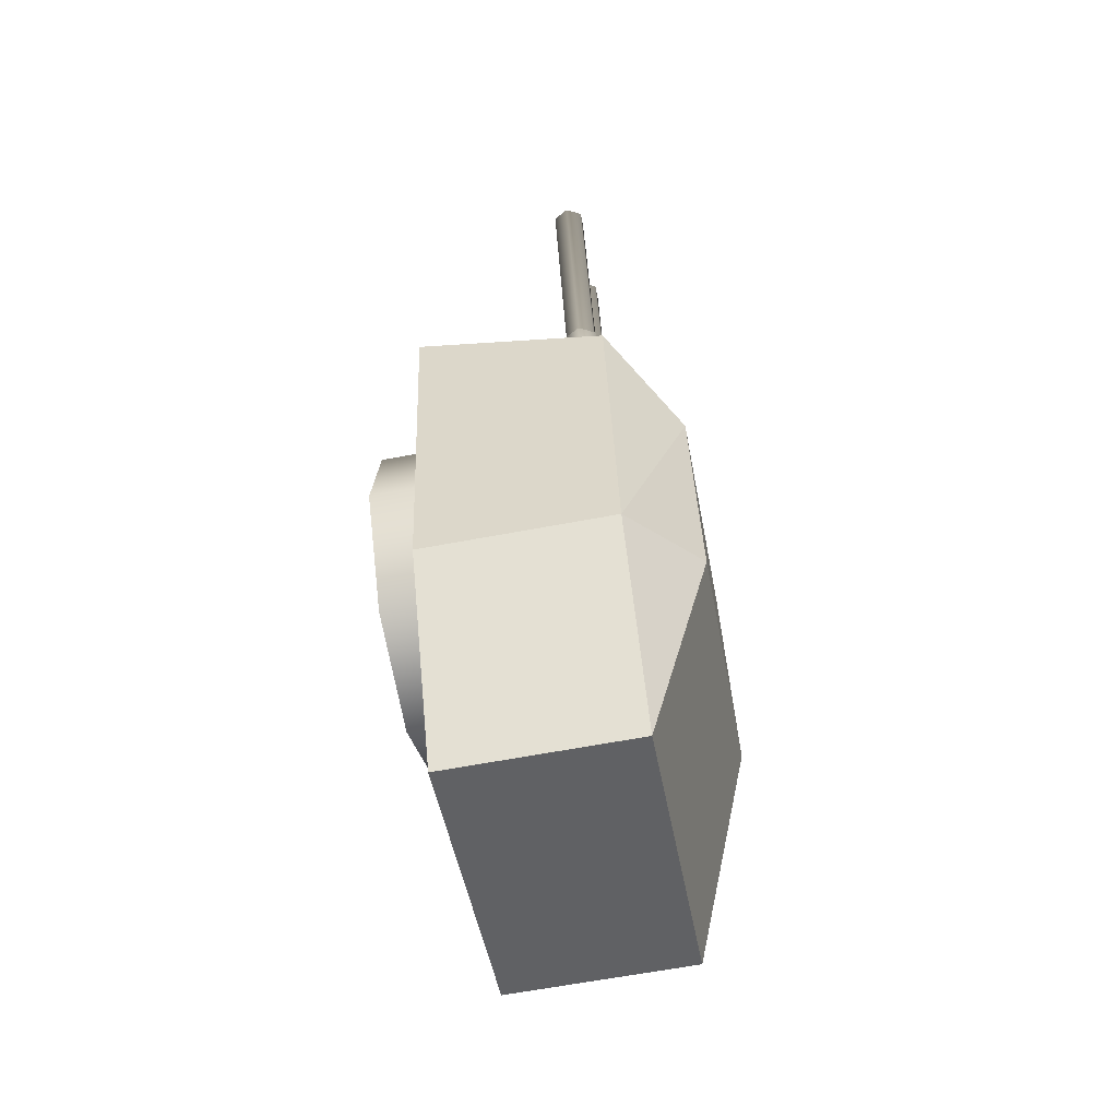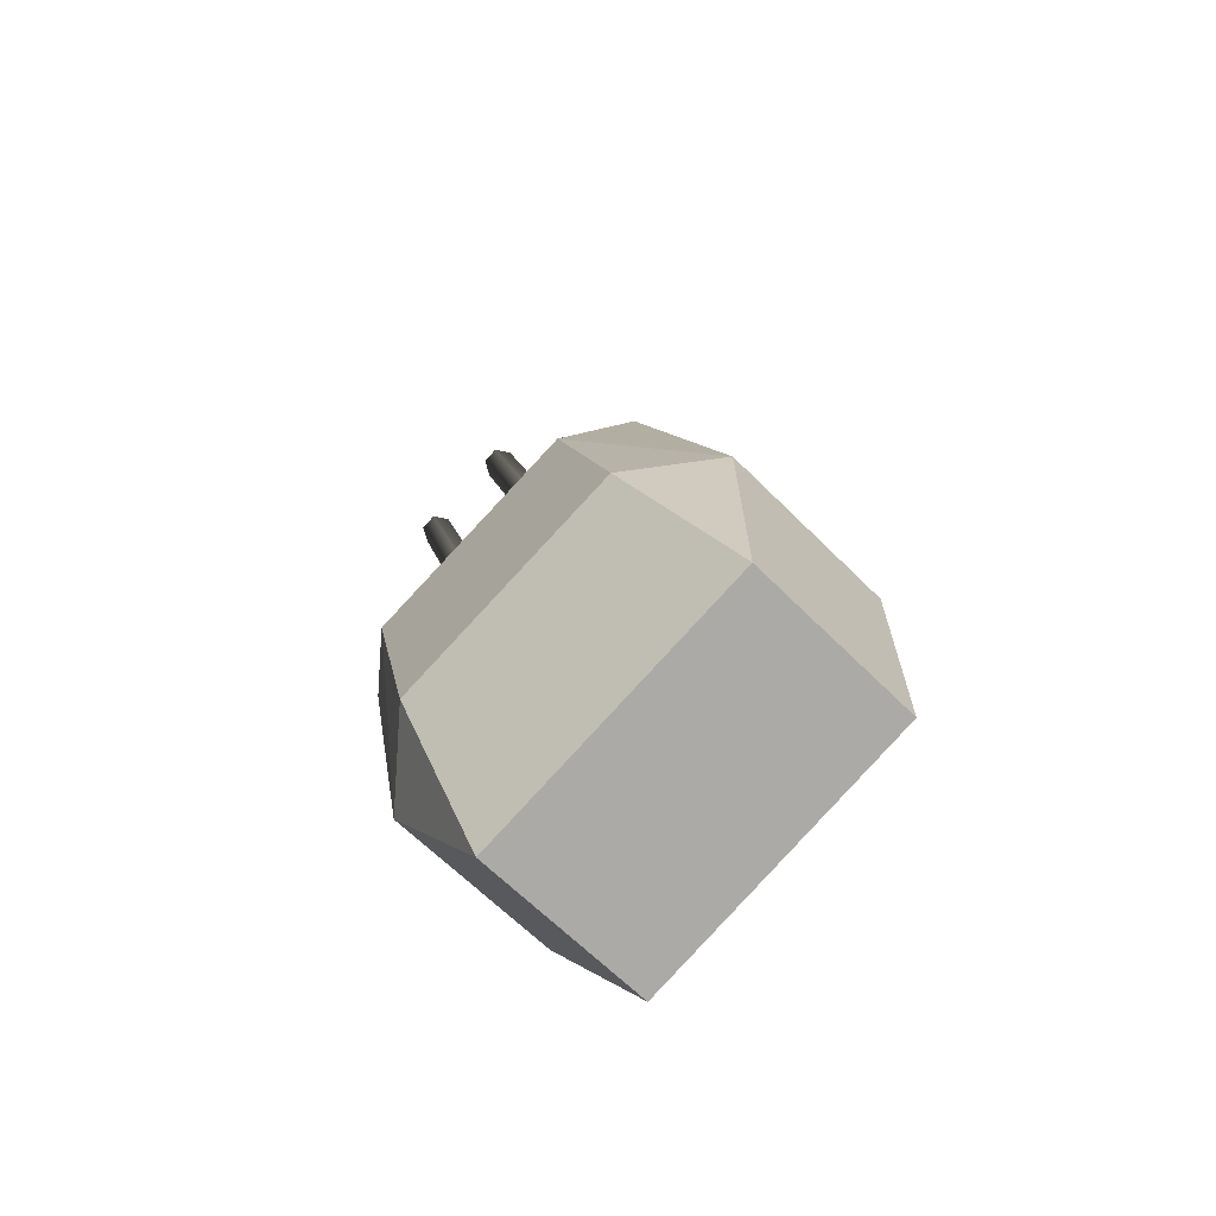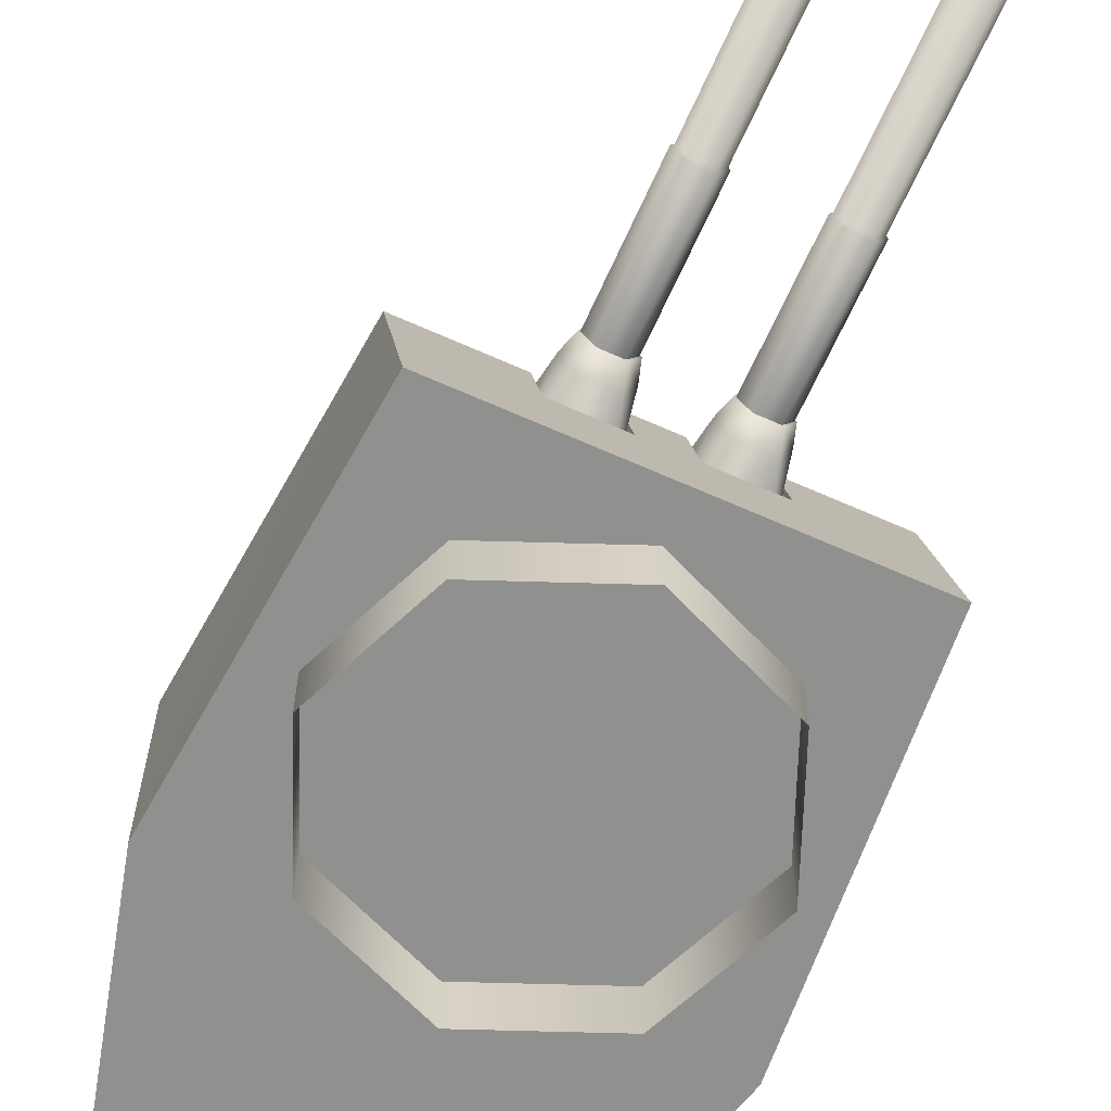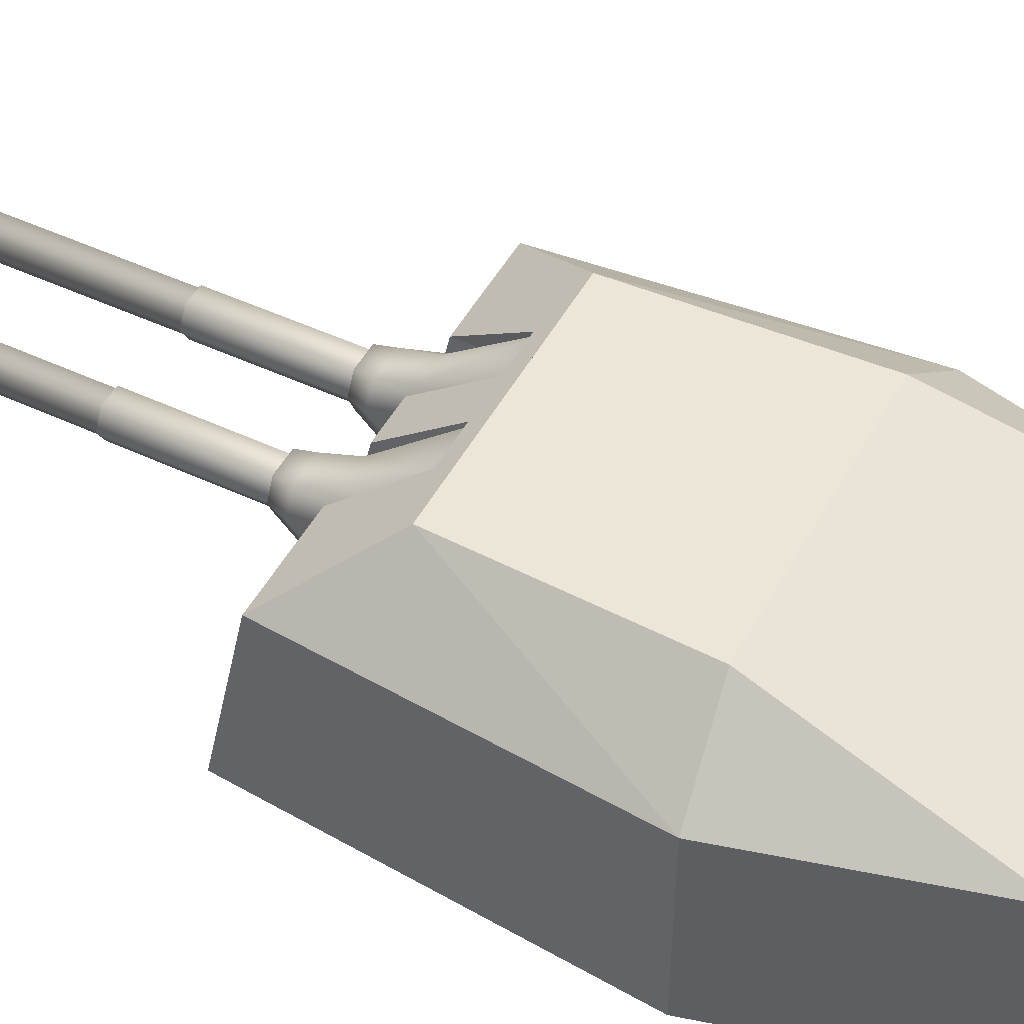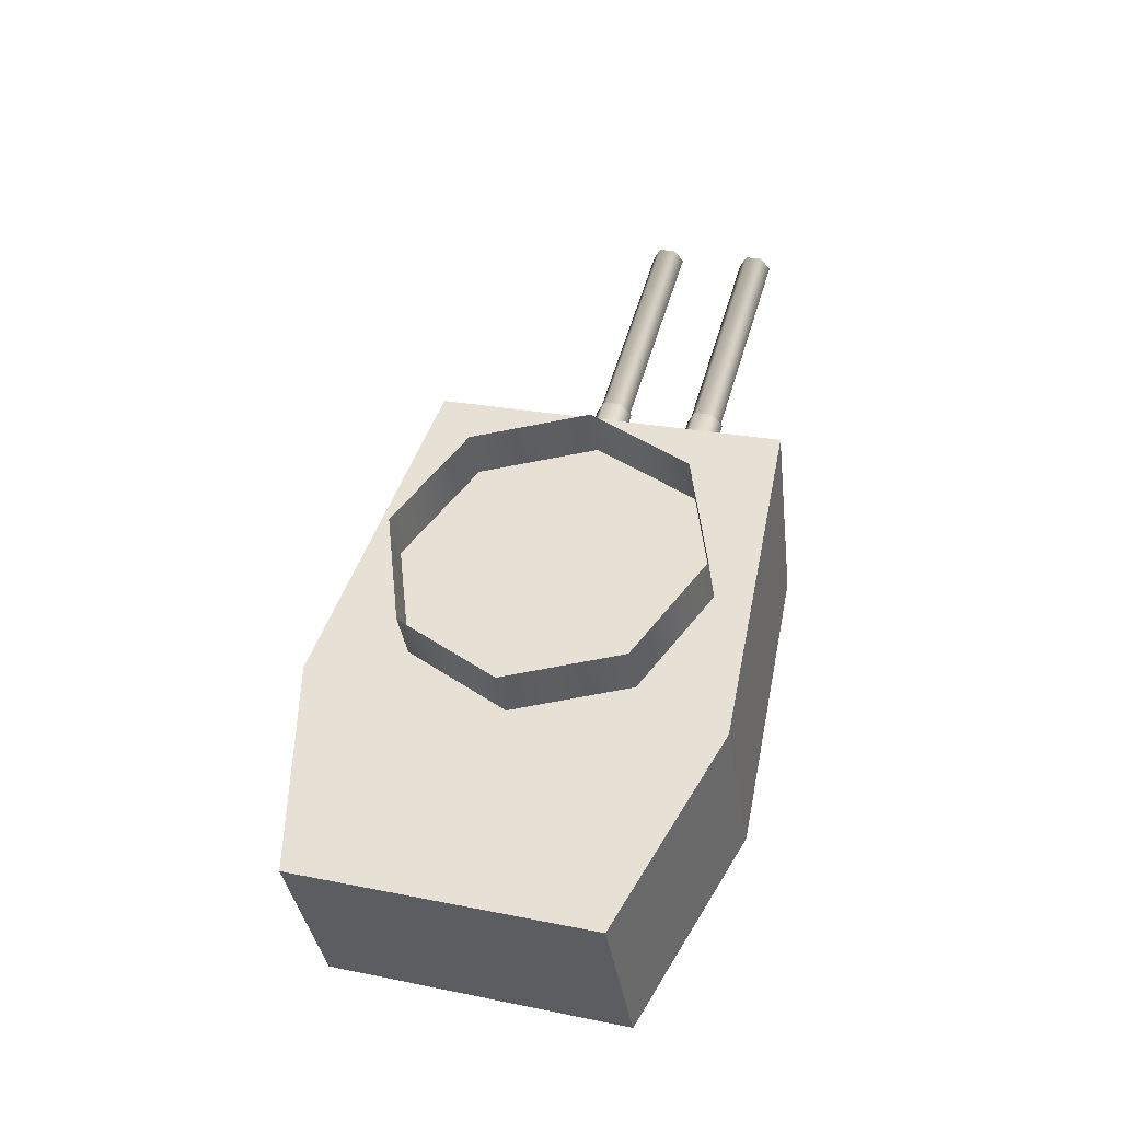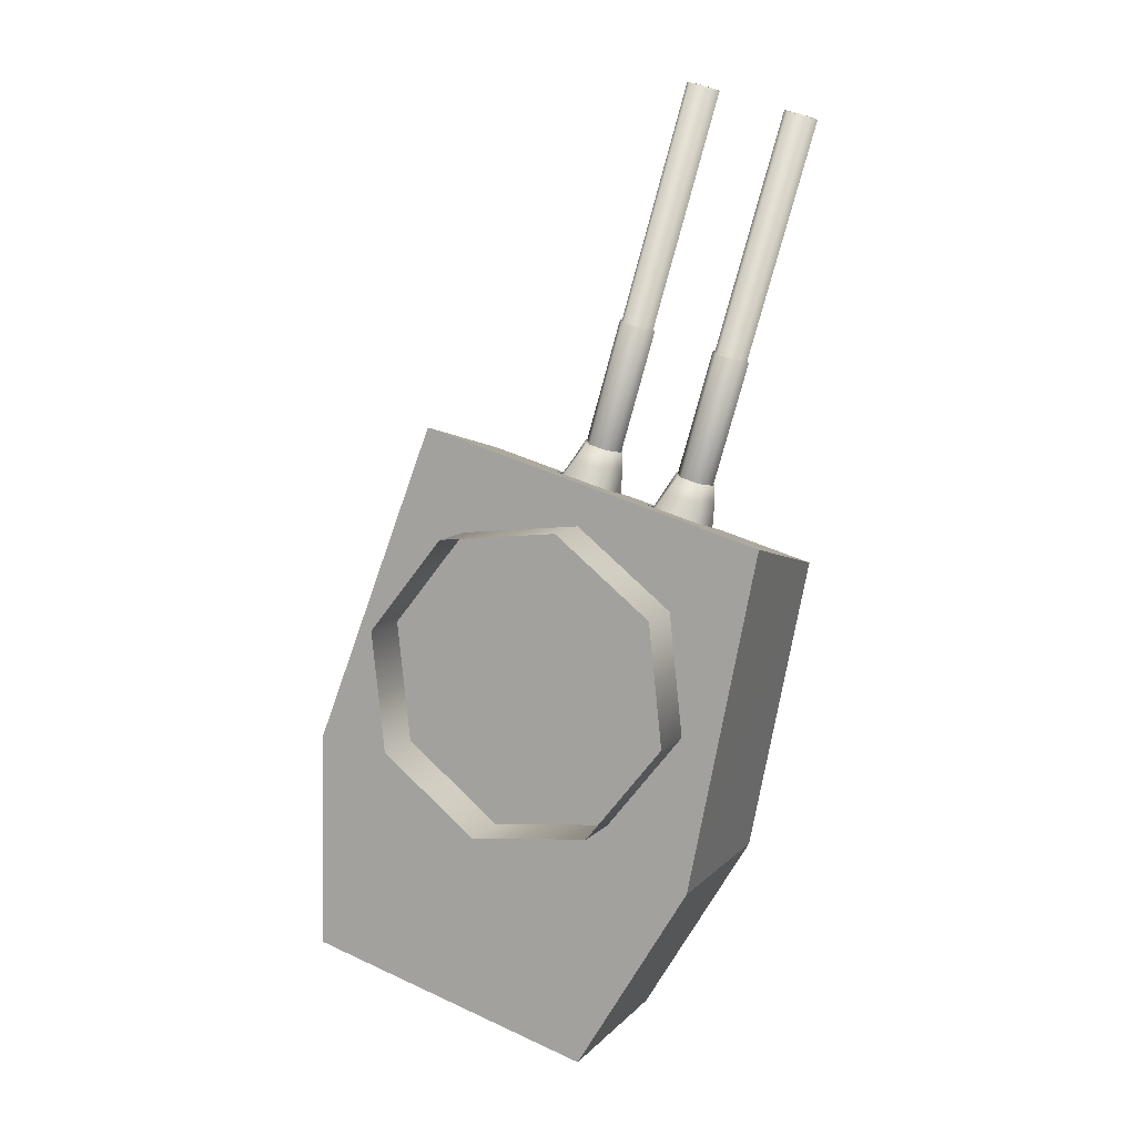
<metadata>
{"format":"obj","ext":"obj","renderer":"f3d","projection":"perspective","resolution":1024,"background":"white","views":[{"elev":-64.8,"azim":100.7,"up":"+Z"},{"elev":-64.3,"azim":-135.3,"up":"+Z"},{"elev":-65.5,"azim":-7.9,"up":"+Y"},{"elev":48.7,"azim":133.8,"up":"+Y"},{"elev":-37.9,"azim":8.8,"up":"+Z"},{"elev":9.4,"azim":23.7,"up":"+Z"}]}
</metadata>
<code>
o Gun_Z39_main_barrel_Circle.005
v 40.6 6.756 1.689
v 40.21 6.729 1.221
v 40.64 6.606 2.044
v 40.26 6.299 1.377
v 40.54 6.382 2.082
v 40.95 6.606 1.953
v 41.06 6.382 1.931
v 40.97 6.189 2.141
v 40.95 6.072 1.972
v 40.35 7.284 0.9675
v 40.9 6.299 1.19
v 40.86 6.729 1.034
v 40.95 5.869 1.346
v 40.66 6.072 2.058
v 40.31 5.869 1.532
v 40.85 6.756 1.616
v 40.81 7.284 0.8334
v 41.06 6.388 2.109
v 40.97 6.588 2.127
v 40.64 6.388 2.23
v 40.73 6.189 2.211
v 40.72 6.588 2.2
v 41.84 6.254 5.836
v 40.92 6.254 2.148
v 40.78 6.254 2.191
v 41.84 6.523 5.836
v 40.7 6.388 2.213
v 40.78 6.523 2.191
v 42.06 6.388 5.771
v 40.92 6.523 2.148
v 41 6.388 2.126
v 41.99 6.254 5.792
v 41.76 6.388 5.857
v 41.99 6.523 5.792
v 42.08 6.388 5.764
v 41.83 6.234 5.839
v 41.83 6.543 5.839
v 42 6.234 5.789
v 41.74 6.388 5.864
v 42 6.543 5.789
v 41.31 6.234 3.422
v 41.05 6.388 3.496
v 41.31 6.543 3.422
v 41.39 6.388 3.397
v 41.14 6.234 3.471
v 41.14 6.543 3.471
v 41.41 6.388 3.374
v 41.12 6.215 3.458
v 41.12 6.562 3.458
v 41.31 6.215 3.402
v 41.02 6.388 3.486
v 41.31 6.562 3.402
v 40.94 6.215 2.124
v 40.65 6.388 2.208
v 40.94 6.562 2.124
v 41.04 6.388 2.096
v 40.75 6.215 2.18
v 40.75 6.562 2.18
v 41.82 6.756 1.332
v 41.98 6.606 1.656
v 41.9 6.729 0.7316
v 42.08 6.382 1.635
v 41.94 6.299 0.8892
v 41.66 6.606 1.746
v 41.75 6.189 1.915
v 41.56 6.382 1.786
v 41.67 6.072 1.763
v 41.65 7.284 0.5886
v 41.3 6.299 1.076
v 41.25 6.729 0.9188
v 41.97 6.072 1.676
v 41.34 5.869 1.233
v 41.98 5.869 1.047
v 41.57 6.756 1.405
v 41.19 7.284 0.7227
v 41.66 6.388 1.934
v 42.08 6.388 1.812
v 41.74 6.588 1.902
v 41.99 6.189 1.846
v 41.99 6.588 1.829
v 41.79 6.254 1.895
v 43 6.254 5.496
v 41.94 6.254 1.851
v 42.02 6.388 1.83
v 43 6.523 5.496
v 41.94 6.523 1.851
v 41.79 6.523 1.895
v 42.78 6.388 5.561
v 41.72 6.388 1.916
v 42.85 6.254 5.539
v 43.08 6.388 5.474
v 42.85 6.523 5.539
v 42.76 6.388 5.567
v 43.1 6.388 5.467
v 43.01 6.543 5.492
v 42.84 6.234 5.542
v 42.84 6.543 5.542
v 42.15 6.234 3.175
v 43.01 6.234 5.492
v 42.41 6.388 3.1
v 42.15 6.543 3.175
v 42.07 6.388 3.2
v 42.33 6.234 3.125
v 42.33 6.543 3.125
v 42.04 6.388 3.19
v 42.33 6.215 3.106
v 42.33 6.562 3.106
v 42.43 6.388 3.078
v 42.14 6.562 3.162
v 41.77 6.215 1.884
v 42.14 6.215 3.162
v 42.06 6.388 1.8
v 41.77 6.562 1.884
v 41.67 6.388 1.912
v 41.96 6.215 1.828
v 41.96 6.562 1.828
v 39.44 6.722 2.065
v 38.31 4.837 -0.8414
v 39.59 4.837 2.457
v 38.26 6.722 -3.09
v 39.74 4.837 -3.522
v 38.26 4.837 -3.09
v 40.81 7.27 0.926
v 40.84 6.722 1.044
v 41 6.722 1.612
v 40.35 4.837 -1.435
v 38.31 6.722 -0.8414
v 39.12 7.386 -0.9817
v 39.81 7.386 1.057
v 39.74 6.722 -3.522
v 40.38 7.386 -1.349
v 40.41 6.722 1.785
v 39.81 7.386 1.057
v 39.44 6.722 2.065
v 39.59 4.837 2.457
v 40.54 4.837 2.18
v 41.22 6.722 1.548
v 40.77 7.386 0.7798
v 41 6.722 1.612
v 41.12 4.837 2.011
v 41.34 4.837 1.948
v 41.05 5.929 1.78
v 40.54 4.837 2.18
v 41.12 4.837 2.011
v 40.38 7.386 0.8929
v 40.38 7.27 1.05
v 40.24 6.722 1.216
v 40.36 7.27 0.9823
v 40.92 5.929 1.331
v 40.41 6.722 1.785
v 40.33 5.929 1.503
v 40.46 5.929 1.951
v 40.79 7.27 0.8588
v 42.39 4.837 -2.029
v 43 6.722 1.03
v 43.08 4.837 1.44
v 41.23 6.722 -3.954
v 41.23 4.837 -3.954
v 41.28 6.722 0.9153
v 41.24 7.27 0.8018
v 41.44 6.722 1.484
v 42.39 6.722 -2.029
v 41.64 7.386 -1.717
v 42.14 7.386 0.3789
v 42.14 7.386 0.3789
v 42.03 6.722 1.311
v 43 6.722 1.03
v 40.98 7.386 0.7182
v 43.08 4.837 1.44
v 42.13 4.837 1.716
v 41.19 7.386 0.6565
v 41.44 6.722 1.484
v 41.55 4.837 1.886
v 42.13 4.837 1.716
v 41.49 5.929 1.653
v 41.55 4.837 1.886
v 41.58 7.386 0.5434
v 41.66 7.27 0.6783
v 41.87 6.722 0.7428
v 42.03 6.722 1.311
v 41.36 5.929 1.204
v 41.95 5.929 1.033
v 42.08 5.929 1.482
v 41.22 7.27 0.7346
v 41.64 7.27 0.611
v 41.34 4.837 1.948
v 40.38 7.386 0.8929
v 40.98 7.386 0.7182
v 40.77 7.386 0.7798
v 41.58 7.386 0.5434
v 41.19 7.386 0.6565
v 39.22 4.864 0.4529
v 39.99 4.291 1.42
v 39.99 4.864 1.42
v 40.32 4.864 -1.555
v 39.35 4.291 -0.7794
v 39.35 4.864 -0.7794
v 41.22 4.291 1.555
v 41.22 4.864 1.555
v 39.22 4.291 0.4529
v 42.19 4.291 0.7793
v 42.33 4.864 -0.453
v 42.19 4.864 0.7793
v 41.55 4.291 -1.42
v 41.55 4.864 -1.42
v 42.33 4.291 -0.453
v 40.32 4.291 -1.555
f 117 118 119
f 120 121 122
f 123 124 125
f 122 126 118
f 126 119 118
f 127 122 118
f 120 127 128
f 127 129 128
f 130 128 131
f 132 133 134
f 129 131 128
f 132 135 136
f 137 138 139
f 137 140 141
f 142 143 144
f 123 145 146
f 146 147 148
f 125 149 142
f 150 151 147
f 142 151 152
f 146 153 123
f 124 148 147
f 154 155 156
f 121 157 158
f 159 160 161
f 126 158 154
f 156 126 154
f 158 162 154
f 157 163 162
f 162 164 155
f 130 163 157
f 165 166 167
f 164 131 168
f 169 166 170
f 171 137 172
f 173 137 141
f 174 175 176
f 177 160 178
f 178 179 180
f 181 161 175
f 180 182 183
f 182 175 183
f 184 178 160
f 185 184 159
f 117 127 118
f 120 130 121
f 123 153 124
f 122 121 126
f 126 186 119
f 127 120 122
f 127 117 129
f 130 120 128
f 132 187 133
f 129 168 131
f 132 134 135
f 137 188 138
f 137 139 140
f 142 152 143
f 123 189 145
f 146 150 147
f 125 124 149
f 150 152 151
f 142 149 151
f 146 148 153
f 147 151 124
f 151 149 124
f 124 153 148
f 154 162 155
f 121 130 157
f 159 184 160
f 126 121 158
f 156 186 126
f 158 157 162
f 162 163 164
f 130 131 163
f 165 190 166
f 164 163 131
f 169 167 166
f 171 188 137
f 173 172 137
f 174 183 175
f 177 191 160
f 178 185 179
f 181 159 161
f 180 179 182
f 182 181 175
f 184 185 178
f 181 182 159
f 182 179 159
f 179 185 159
f 1 2 3
f 2 4 5
f 6 1 3
f 7 8 9
f 10 2 1
f 11 12 7
f 13 14 15
f 12 16 6
f 4 15 5
f 10 16 17
f 16 12 17
f 13 7 9
f 6 18 7
f 7 13 11
f 5 15 14
f 5 3 2
f 7 12 6
f 19 20 18
f 18 21 8
f 14 8 21
f 3 20 22
f 6 22 19
f 5 21 20
f 23 24 25
f 26 27 28
f 29 30 31
f 32 31 24
f 33 25 27
f 34 28 30
f 32 35 29
f 33 36 23
f 34 37 26
f 23 38 32
f 26 39 33
f 29 40 34
f 36 41 38
f 37 42 39
f 35 43 40
f 38 44 35
f 39 45 36
f 40 46 37
f 41 47 44
f 42 48 45
f 43 49 46
f 41 48 50
f 46 51 42
f 44 52 43
f 48 53 50
f 49 54 51
f 47 55 52
f 50 56 47
f 51 57 48
f 52 58 49
f 59 60 61
f 61 62 63
f 59 64 60
f 65 66 67
f 68 59 61
f 69 66 70
f 71 72 73
f 70 64 74
f 63 62 73
f 74 68 75
f 74 75 70
f 72 67 66
f 76 64 66
f 66 69 72
f 62 71 73
f 62 61 60
f 66 64 70
f 77 78 76
f 79 76 65
f 71 65 67
f 60 77 62
f 64 80 60
f 62 79 71
f 81 82 83
f 84 85 86
f 87 88 89
f 89 90 81
f 83 91 84
f 86 92 87
f 93 90 88
f 82 94 91
f 95 92 85
f 96 82 90
f 94 85 91
f 97 88 92
f 98 99 96
f 100 95 94
f 101 93 97
f 102 96 93
f 103 94 99
f 104 97 95
f 105 98 102
f 106 100 103
f 107 101 104
f 98 106 103
f 108 104 100
f 109 102 101
f 110 106 111
f 112 107 108
f 113 105 109
f 114 111 105
f 115 108 106
f 116 109 107
f 6 16 1
f 7 18 8
f 13 9 14
f 10 1 16
f 6 19 18
f 19 22 20
f 18 20 21
f 14 9 8
f 3 5 20
f 6 3 22
f 5 14 21
f 23 32 24
f 26 33 27
f 29 34 30
f 32 29 31
f 33 23 25
f 34 26 28
f 32 38 35
f 33 39 36
f 34 40 37
f 23 36 38
f 26 37 39
f 29 35 40
f 36 45 41
f 37 46 42
f 35 44 43
f 38 41 44
f 39 42 45
f 40 43 46
f 41 50 47
f 42 51 48
f 43 52 49
f 41 45 48
f 46 49 51
f 44 47 52
f 48 57 53
f 49 58 54
f 47 56 55
f 50 53 56
f 51 54 57
f 52 55 58
f 59 74 64
f 65 76 66
f 71 67 72
f 74 59 68
f 76 78 64
f 77 80 78
f 79 77 76
f 71 79 65
f 60 80 77
f 64 78 80
f 62 77 79
f 81 90 82
f 84 91 85
f 87 92 88
f 89 88 90
f 83 82 91
f 86 85 92
f 93 96 90
f 82 99 94
f 95 97 92
f 96 99 82
f 94 95 85
f 97 93 88
f 98 103 99
f 100 104 95
f 101 102 93
f 102 98 96
f 103 100 94
f 104 101 97
f 105 111 98
f 106 108 100
f 107 109 101
f 98 111 106
f 108 107 104
f 109 105 102
f 110 115 106
f 112 116 107
f 113 114 105
f 114 110 111
f 115 112 108
f 116 113 109
f 192 193 194
f 195 196 197
f 194 198 199
f 197 200 192
f 201 202 203
f 204 195 205
f 198 203 199
f 206 205 202
f 192 200 193
f 195 207 196
f 194 193 198
f 197 196 200
f 201 206 202
f 204 207 195
f 198 201 203
f 206 204 205

</code>
